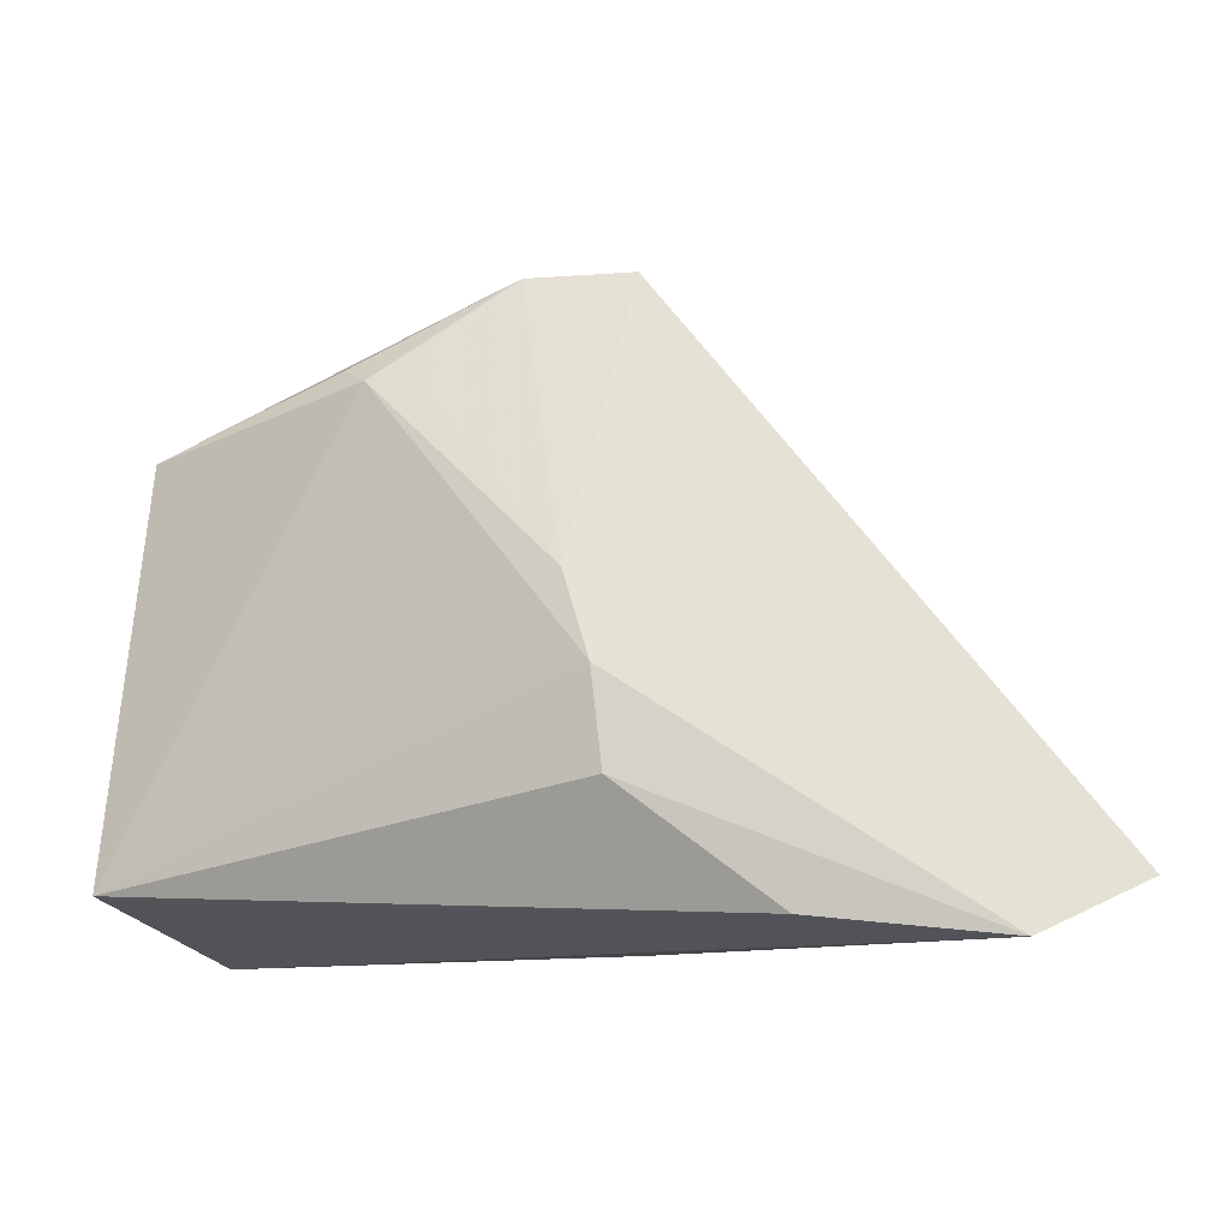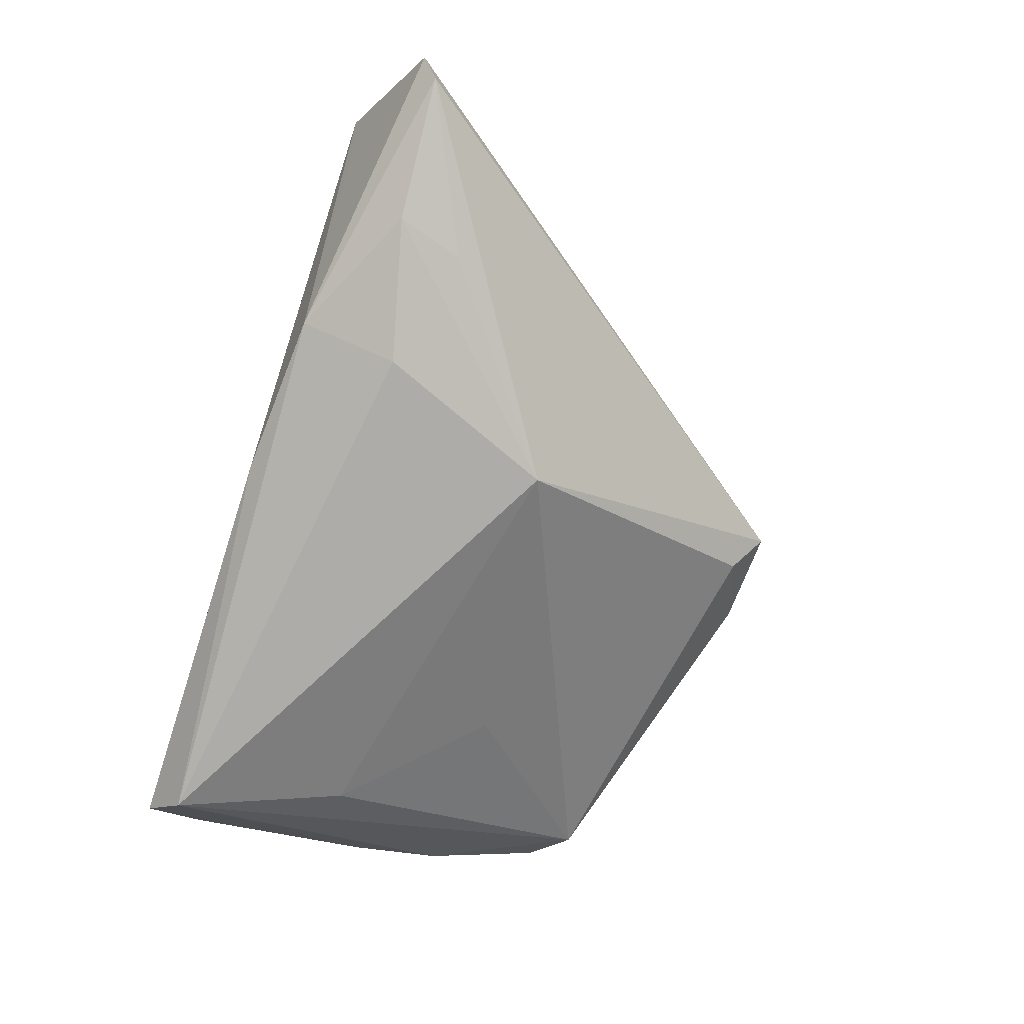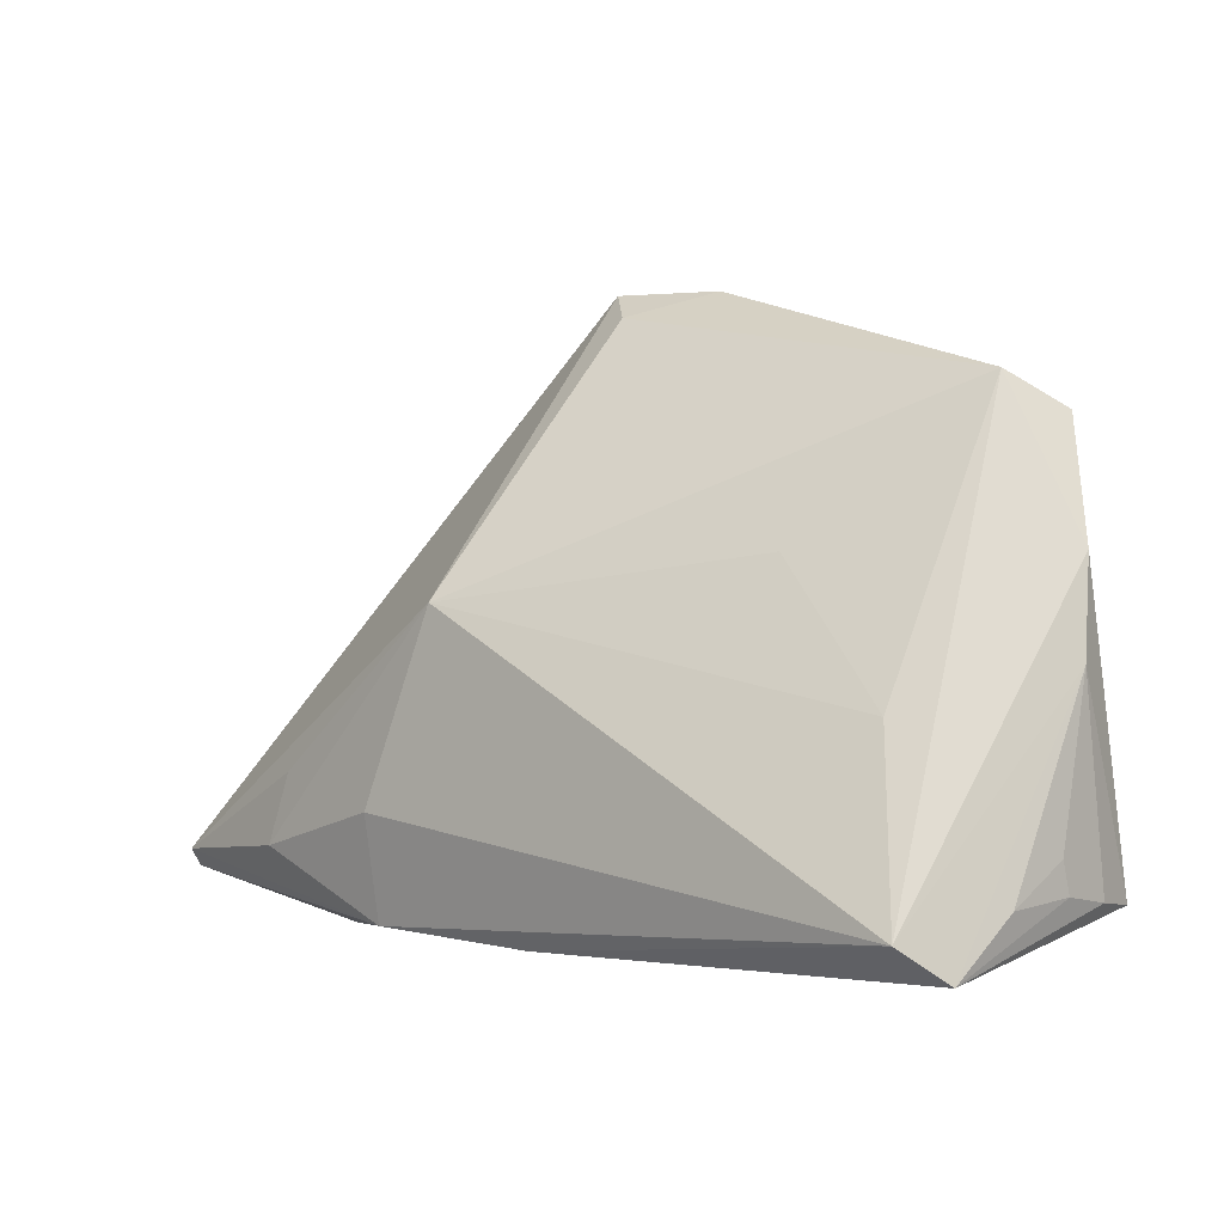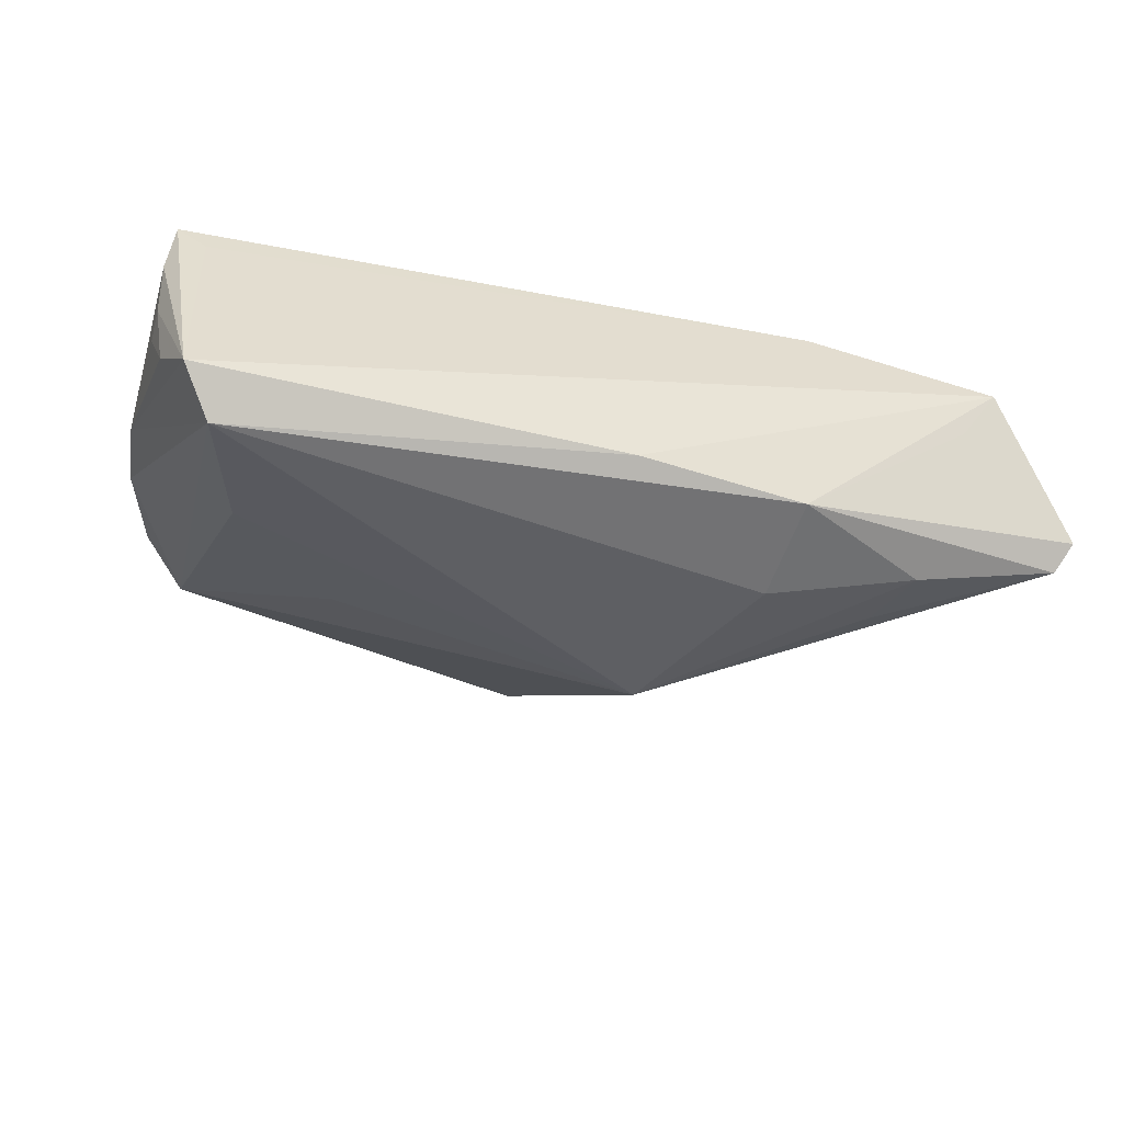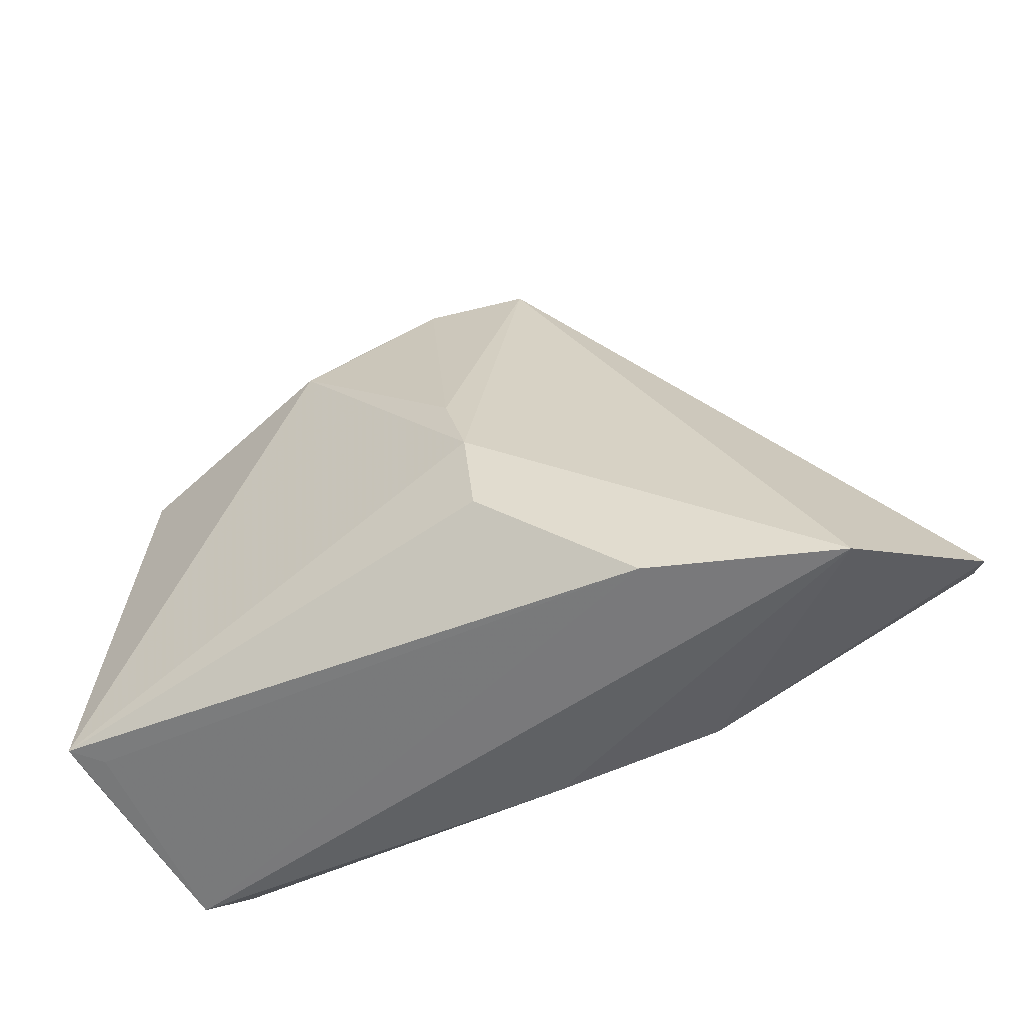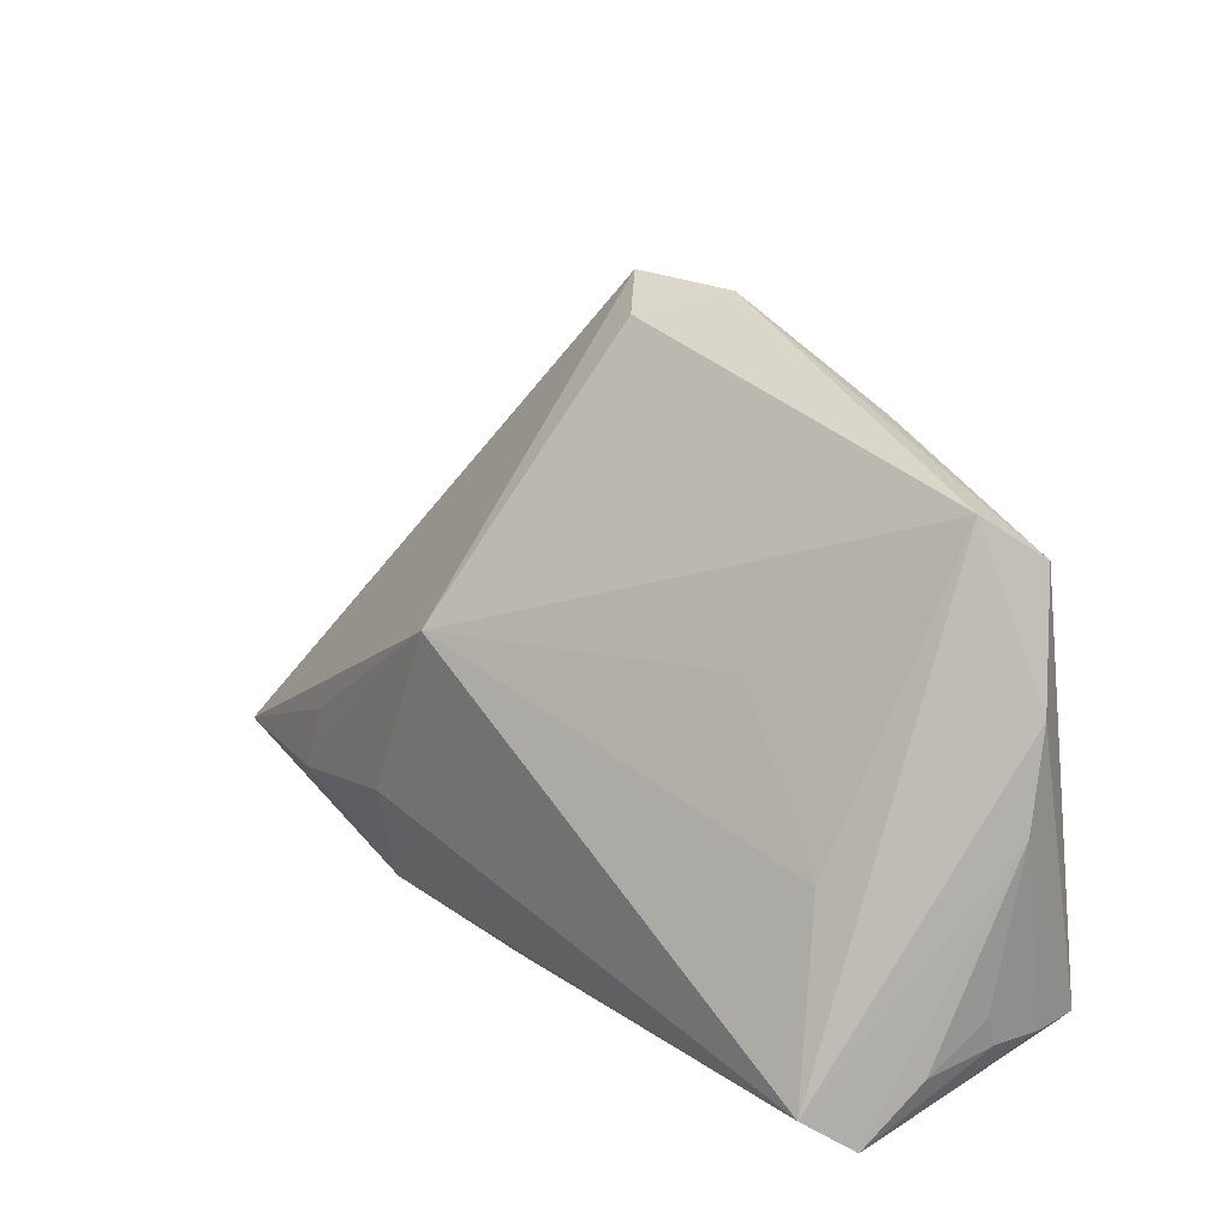
<metadata>
{"format":"obj","ext":"obj","renderer":"f3d","projection":"perspective","resolution":1024,"background":"white","views":[{"elev":-12.0,"azim":17.2,"up":"+Y"},{"elev":-76.9,"azim":72.8,"up":"+Z"},{"elev":-2.7,"azim":-141.3,"up":"+Y"},{"elev":-41.7,"azim":-15.3,"up":"+Z"},{"elev":-49.5,"azim":27.0,"up":"+Y"},{"elev":22.2,"azim":-131.7,"up":"+Y"}]}
</metadata>
<code>
v -0.05085 -0.02803 0.01227
v 0.02047 -0.03159 0.01121
v -0.02172 0.02237 0.01452
v -0.05205 -0.0061 0.002426
v -0.04296 0.02148 0.003806
v -0.04449 -0.03007 -0.01794
v 0.01732 -0.02016 -0.01794
v 0.04152 -0.03372 0.005731
v 0.0009634 0.03052 0.002933
v -0.01812 0.02459 0.01343
v -0.03978 -0.01081 -0.01165
v 0.05016 -0.025 -0.01142
v -0.05159 -0.02748 0.00644
v -0.05142 -0.02324 -0.0008545
v -0.04792 -0.03372 -0.0135
v 0.03112 -0.0163 -0.01515
v 0.03359 -0.02403 -0.01547
v 0.008667 0.0005281 -0.01794
v -0.0001342 0.001302 0.0168
v 0.03757 -0.03261 -0.0001874
v -0.05136 -0.02666 0.0003643
v -0.05121 0.004341 0.004757
v -0.04758 -0.02883 0.009474
v 0.003099 -0.008242 0.01794
v -0.04801 0.01757 0.007859
v -0.02495 0.02441 0.01209
v 0.004236 -0.01879 0.01762
v -0.02632 0.004533 -0.008113
v 0.05205 -0.02704 -0.008379
v -0.0008477 -0.03321 -0.01407
v -0.0502 -0.02751 -0.007508
v 0.004551 0.03372 0.006677
v -0.006971 0.03331 0.009279
v 0.01816 -0.0317 -0.01489
f 29 8 20
f 29 20 34
f 34 20 8
f 5 9 18
f 6 11 18
f 18 7 6
f 6 5 11
f 7 34 6
f 15 4 6
f 10 3 19
f 31 4 15
f 15 21 31
f 30 8 15
f 30 34 8
f 15 6 30
f 30 6 34
f 17 34 7
f 17 7 18
f 18 16 17
f 18 11 28
f 28 5 18
f 11 5 28
f 9 5 33
f 33 5 25
f 10 19 33
f 33 3 10
f 22 6 4
f 25 5 22
f 5 6 22
f 24 19 3
f 27 8 24
f 1 22 4
f 25 22 1
f 1 3 25
f 1 24 3
f 27 24 1
f 4 31 14
f 14 31 21
f 12 17 16
f 12 16 18
f 29 34 12
f 34 17 12
f 9 33 32
f 32 33 19
f 19 24 32
f 18 9 32
f 32 12 18
f 29 12 32
f 32 24 8
f 32 8 29
f 25 3 26
f 26 33 25
f 3 33 26
f 13 1 4
f 4 14 13
f 13 14 21
f 13 21 15
f 15 1 13
f 23 1 15
f 1 23 2
f 2 8 27
f 27 1 2
f 15 8 2
f 2 23 15

</code>
